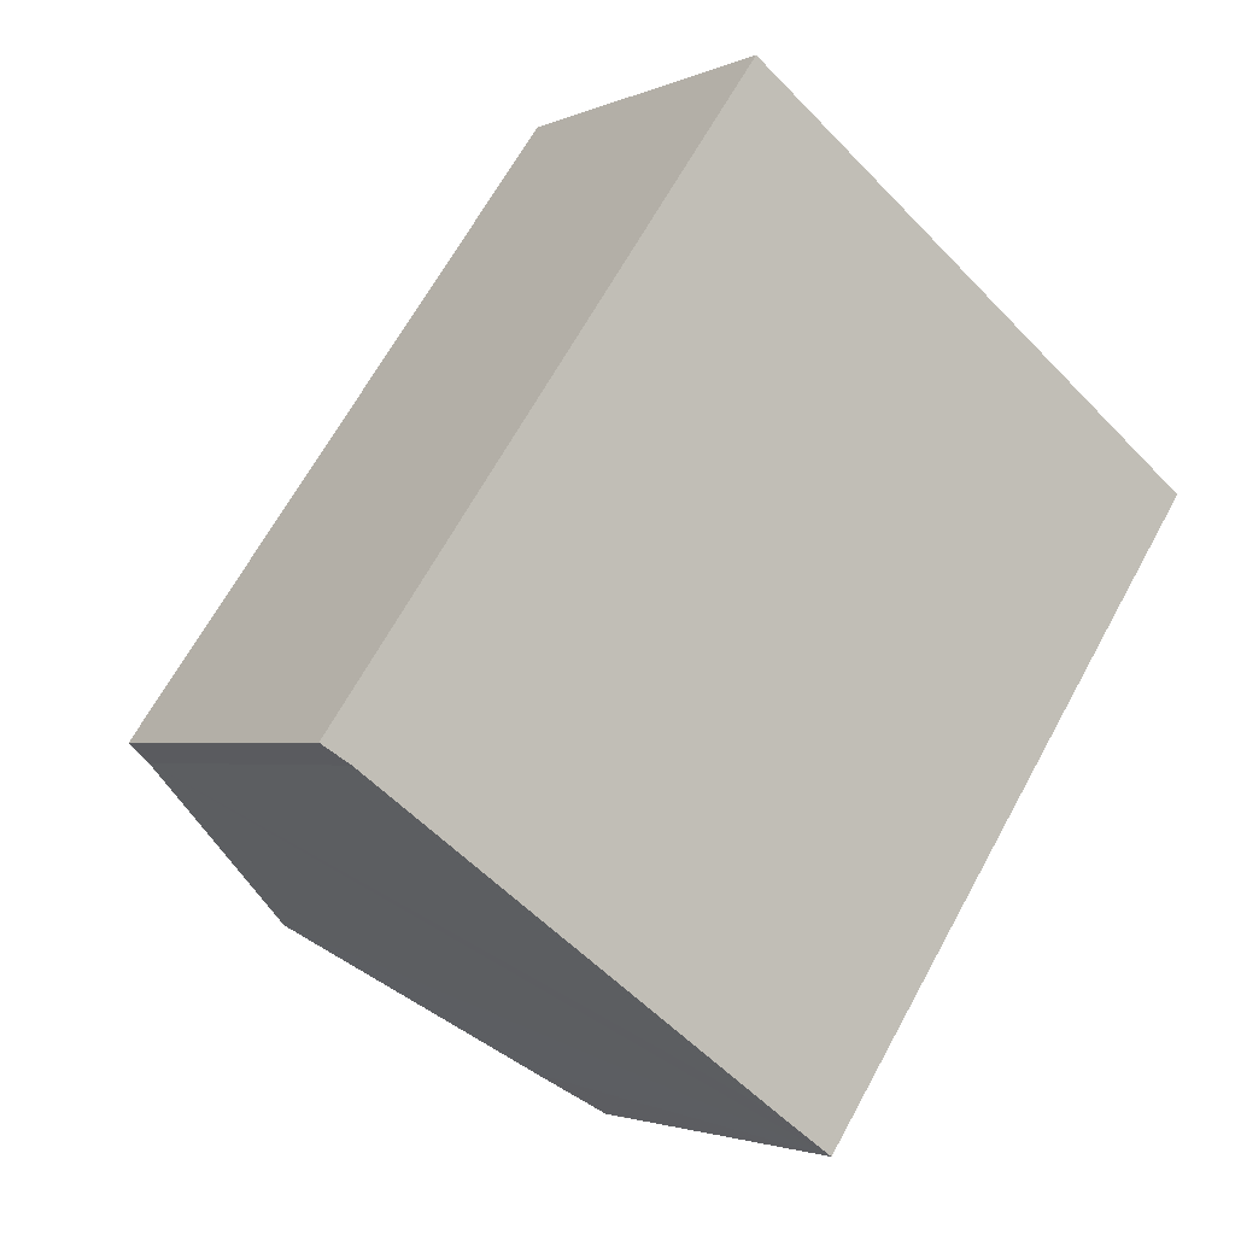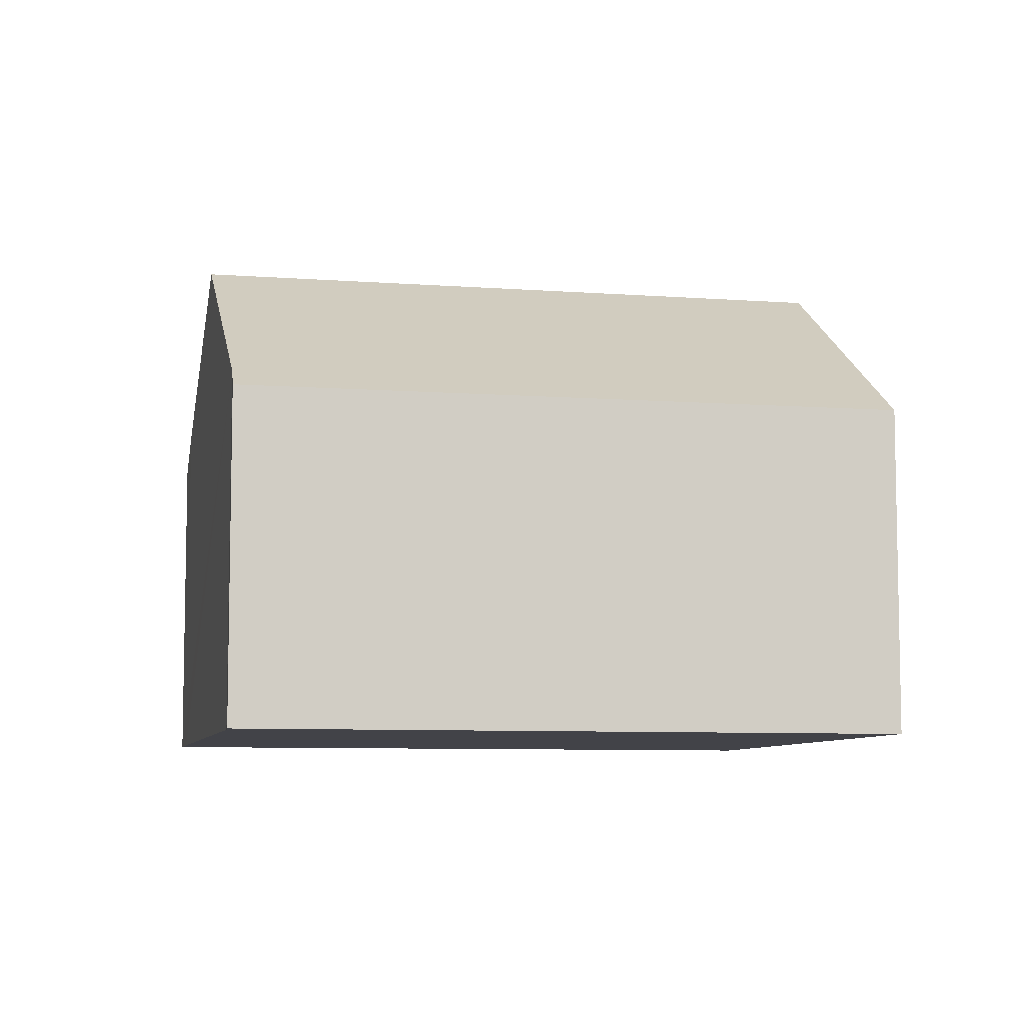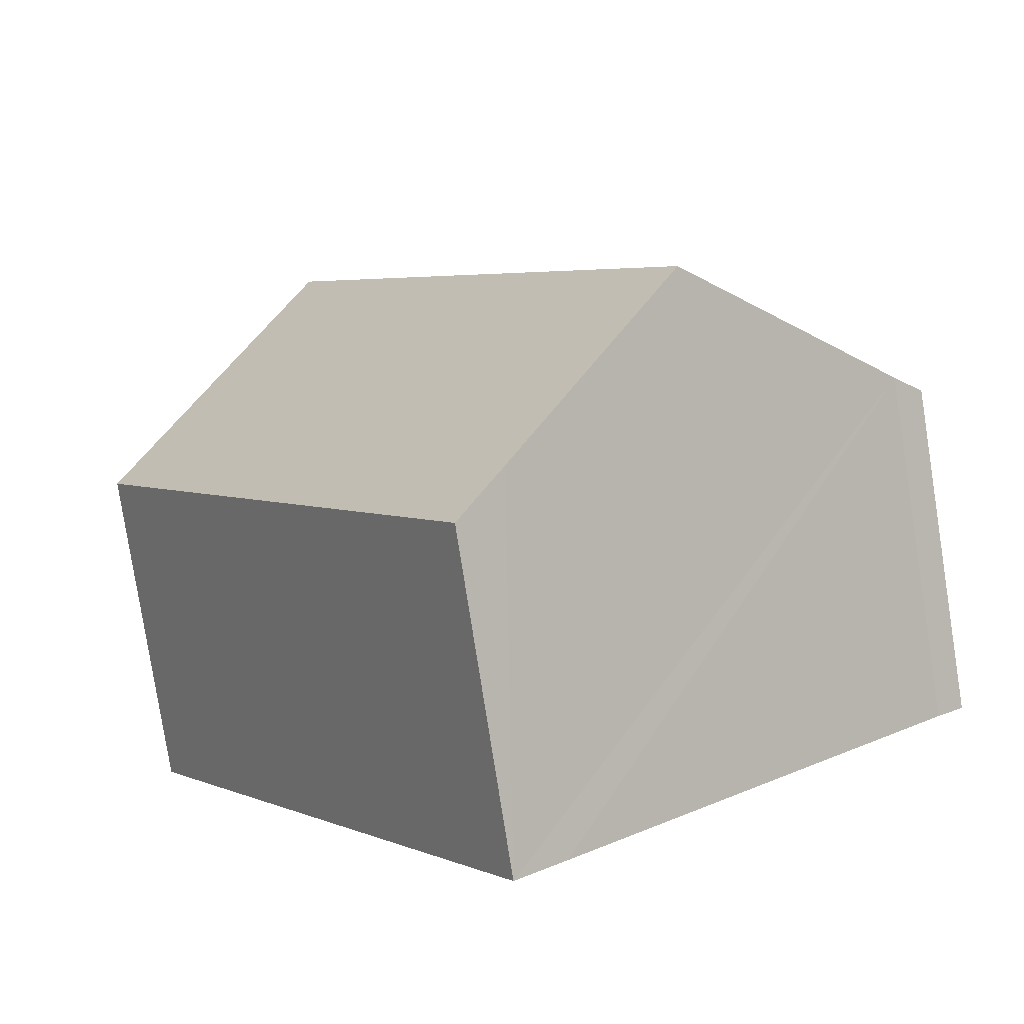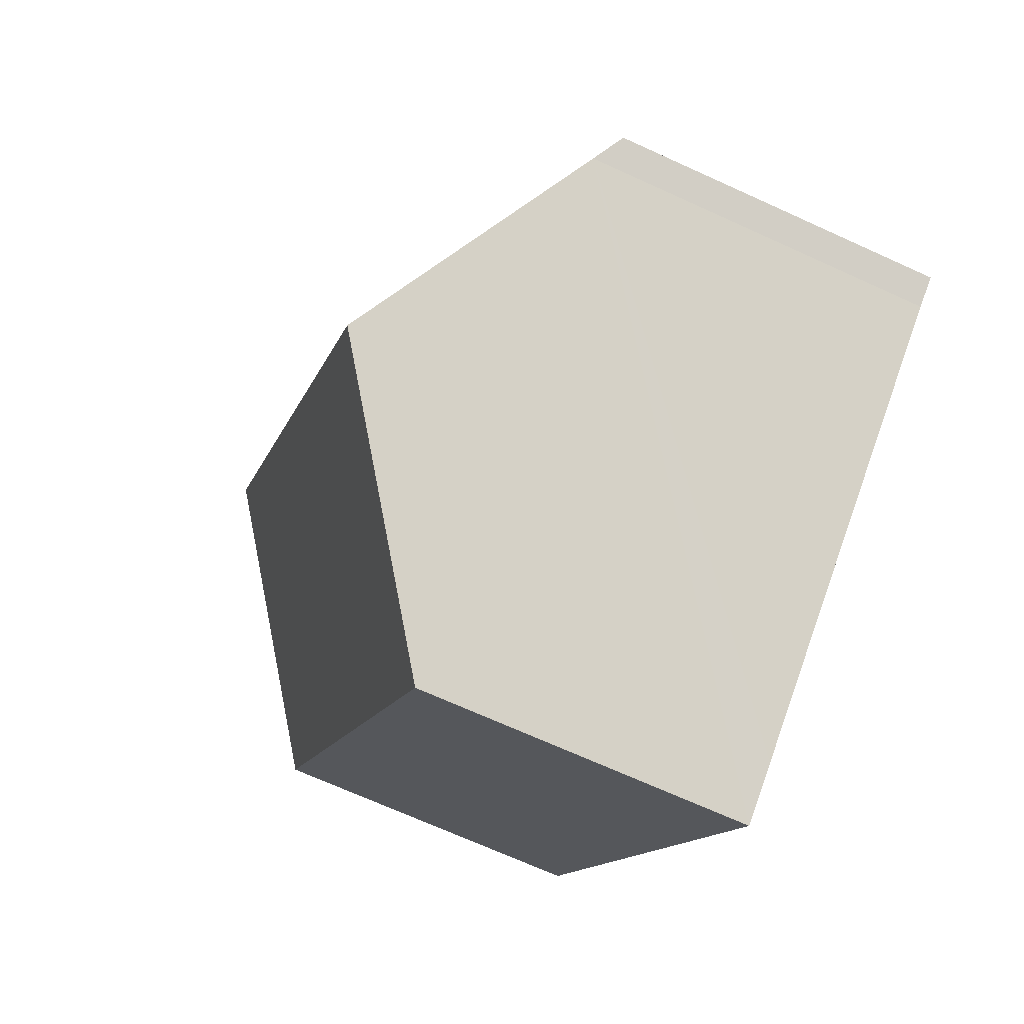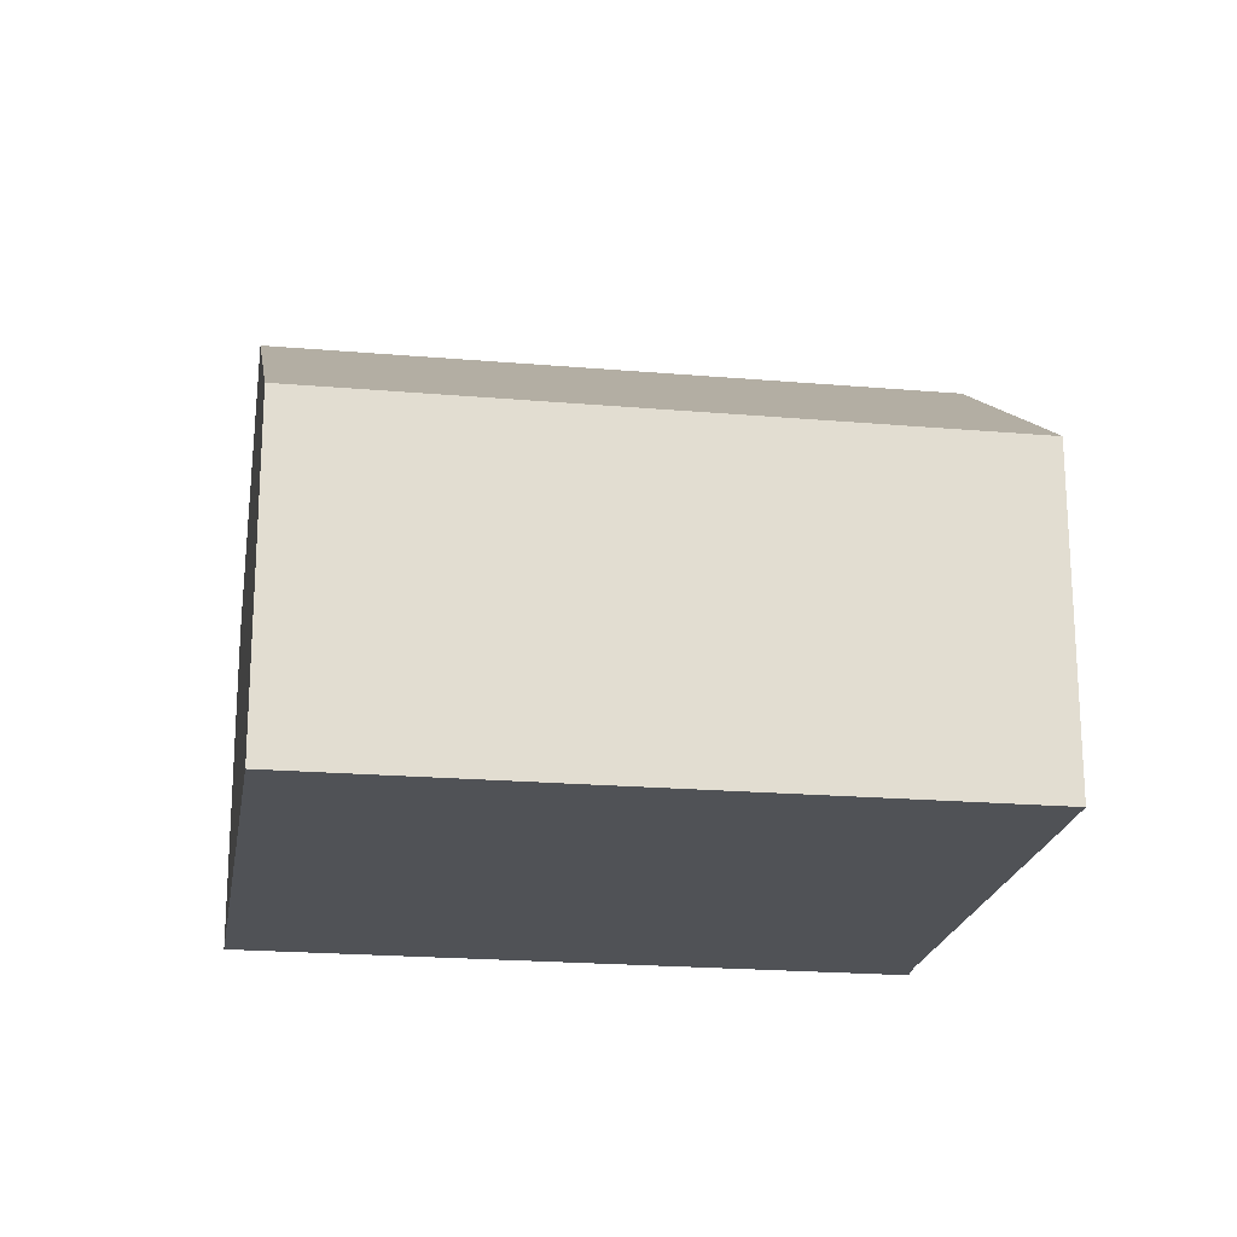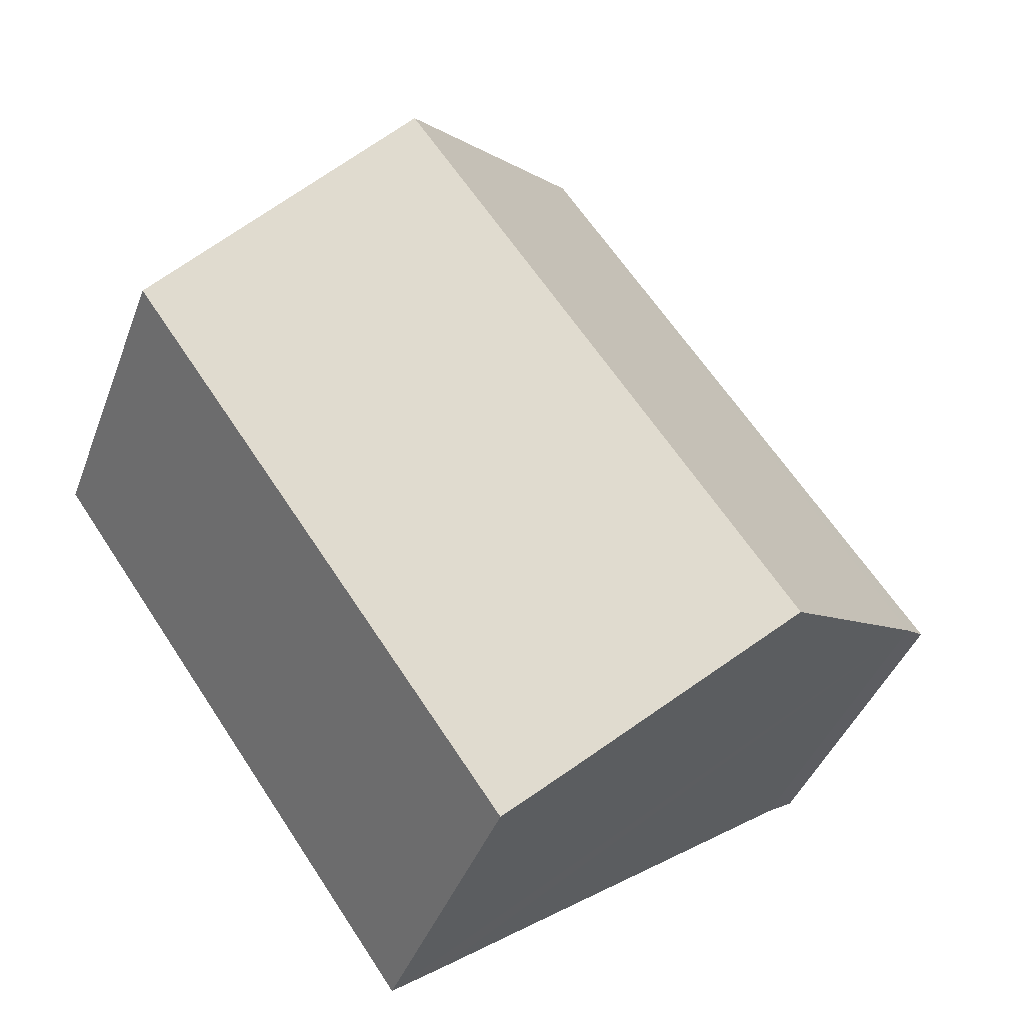
<metadata>
{"format":"obj","ext":"obj","renderer":"f3d","projection":"perspective","resolution":1024,"background":"white","views":[{"elev":-2.5,"azim":-33.6,"up":"+Z"},{"elev":-7.6,"azim":-66.7,"up":"+Y"},{"elev":-79.8,"azim":-171.1,"up":"+Z"},{"elev":-69.8,"azim":-114.5,"up":"+Z"},{"elev":-21.1,"azim":116.6,"up":"+Y"},{"elev":-41.1,"azim":160.5,"up":"+Z"}]}
</metadata>
<code>
v  8.028 7.11 -5.743
v  16.51 6.42 4.251
v  8.994 6.381 -6.428
v  12.06 9.794 7.456
v  4.492 9.794 -3.188
v  7.586 6.404 10.68
v  0.524 6.782 -0.321
v  0 6.404 3.921e-16
v  0 0 0
v  7.586 -6.537e-16 10.68
v  12.06 -4.565e-16 7.456
v  16.51 -2.603e-16 4.251
v  8.994 3.936e-16 -6.428
v  0.524 1.966e-17 -0.321
v  8.028 3.517e-16 -5.743
v  4.492 1.952e-16 -3.188
g defaultobject
f 1 2 3
f 2 1 4
f 4 1 5
f 6 7 8
f 7 6 5
f 5 6 4
f 9 6 8
f 6 9 10
f 10 4 6
f 4 10 2
f 2 10 11
f 2 11 12
f 12 3 2
f 3 12 13
f 14 8 7
f 8 14 9
f 13 1 3
f 1 13 5
f 5 13 7
f 7 13 15
f 7 15 16
f 7 16 14
f 11 13 12
f 13 11 10
f 13 10 14
f 14 10 9
f 13 14 16
f 13 16 15

</code>
